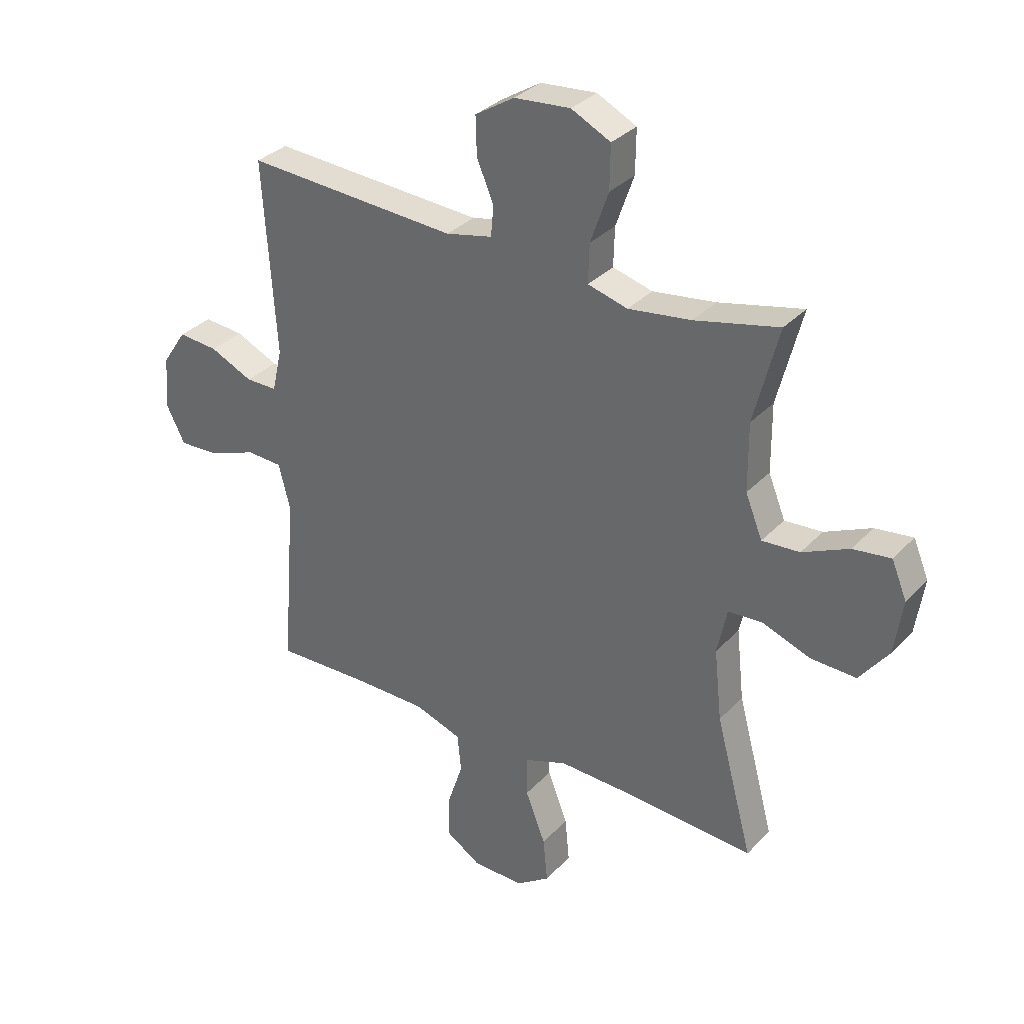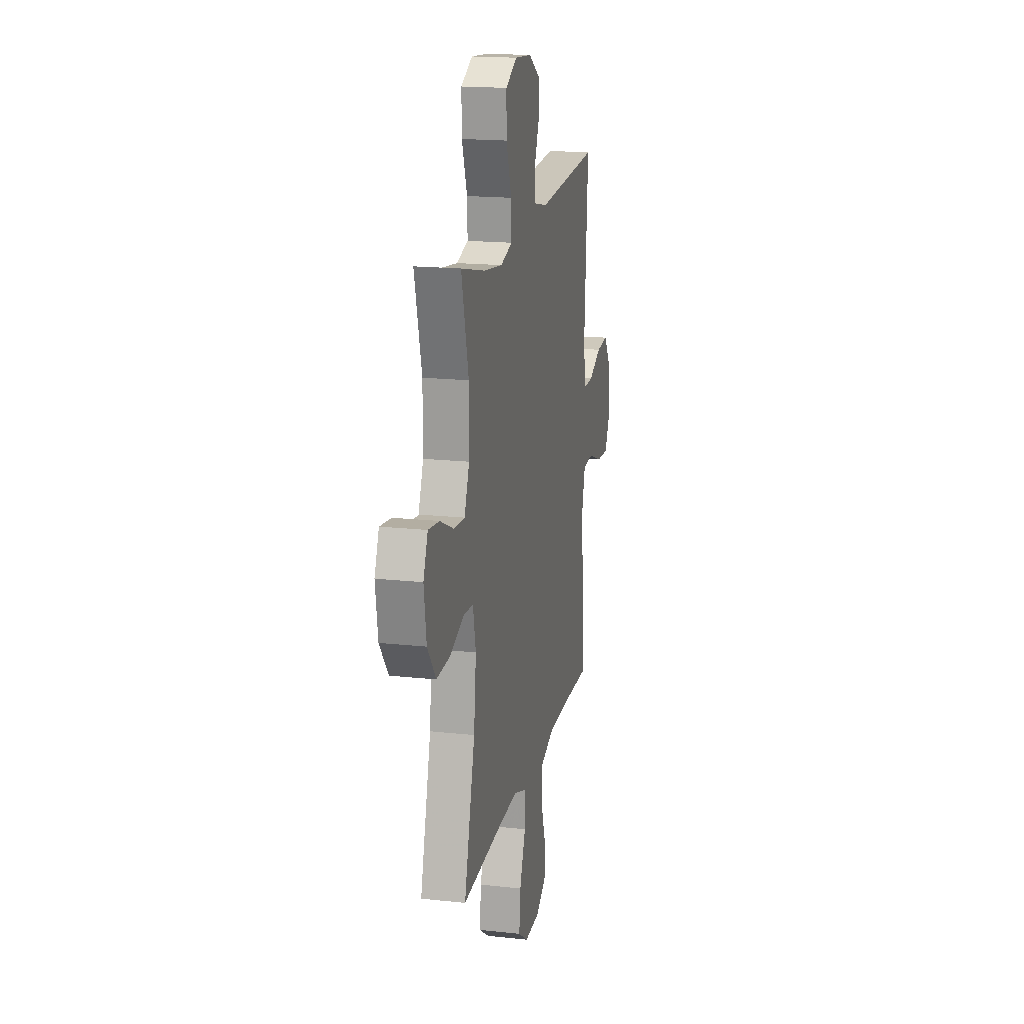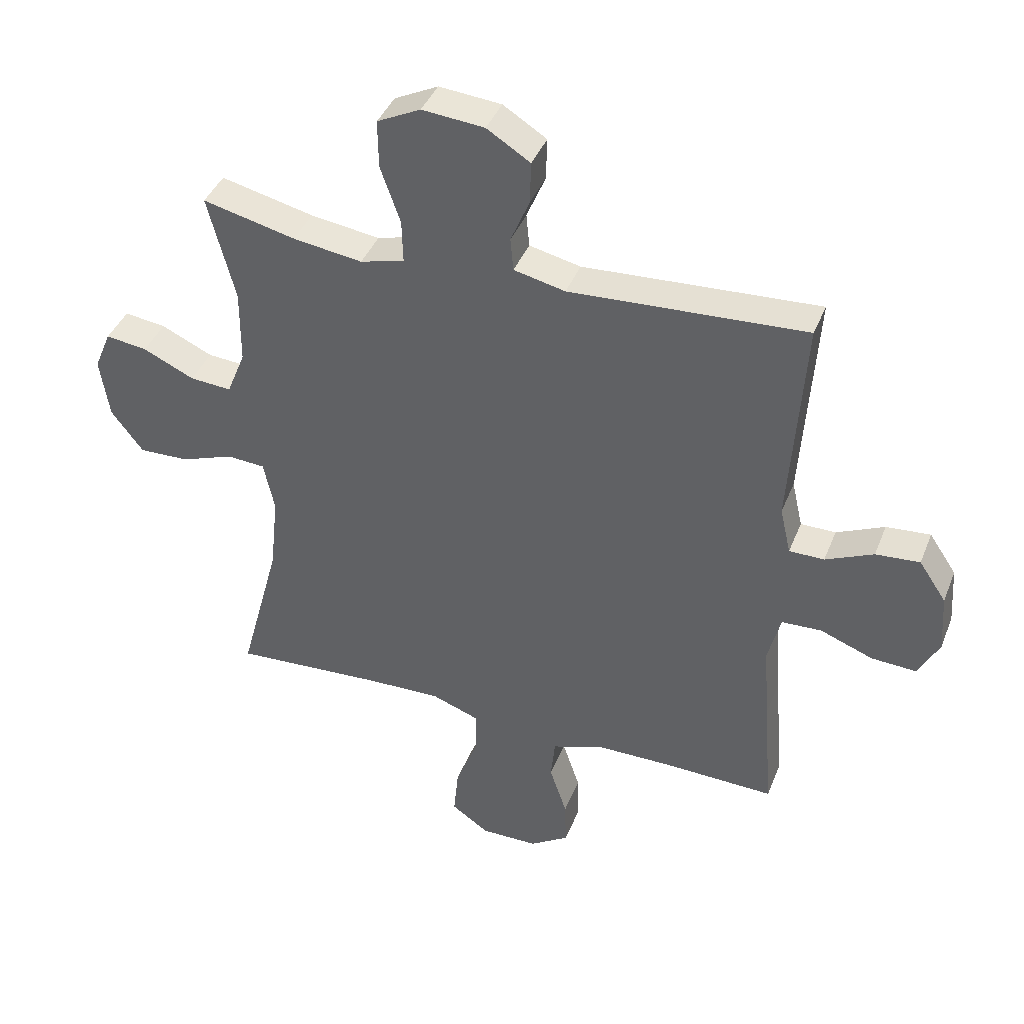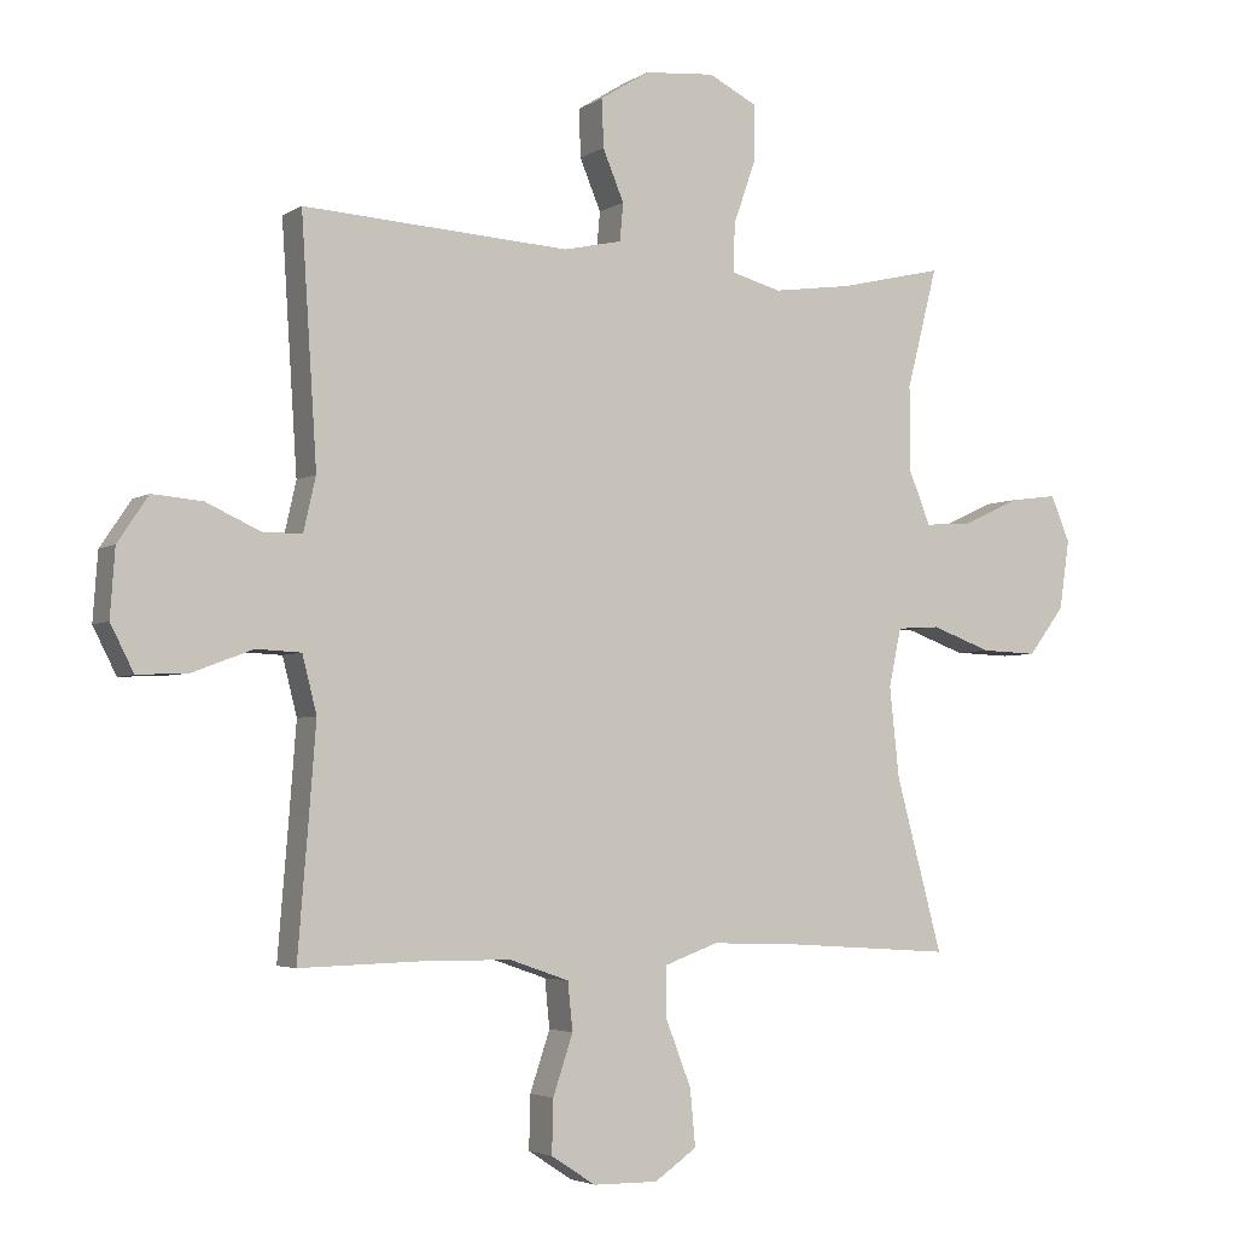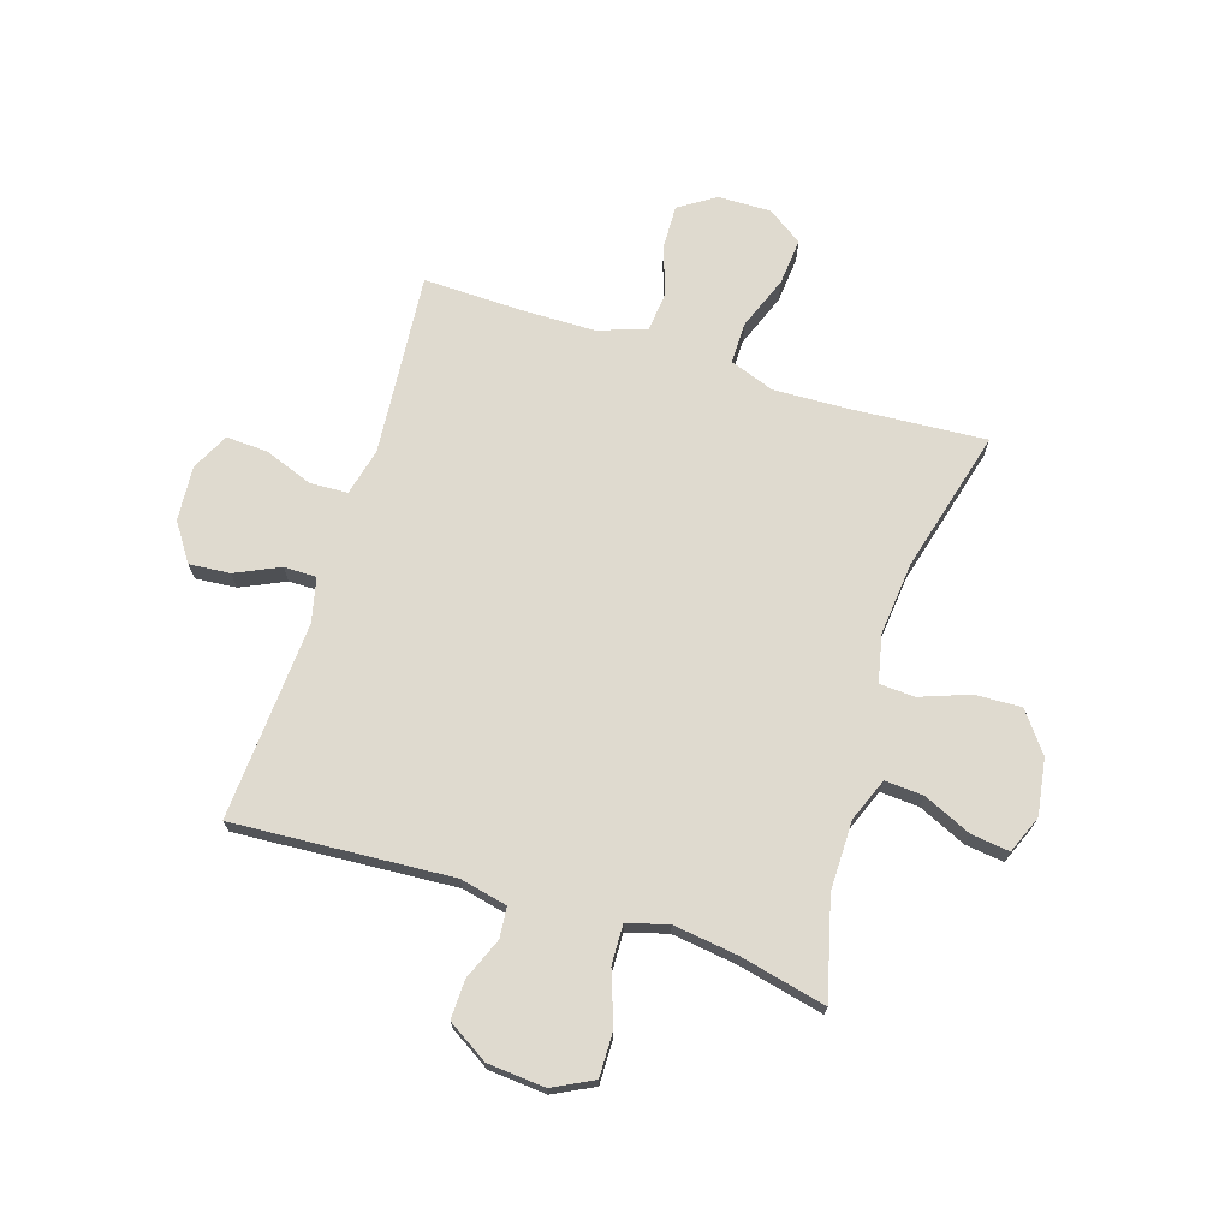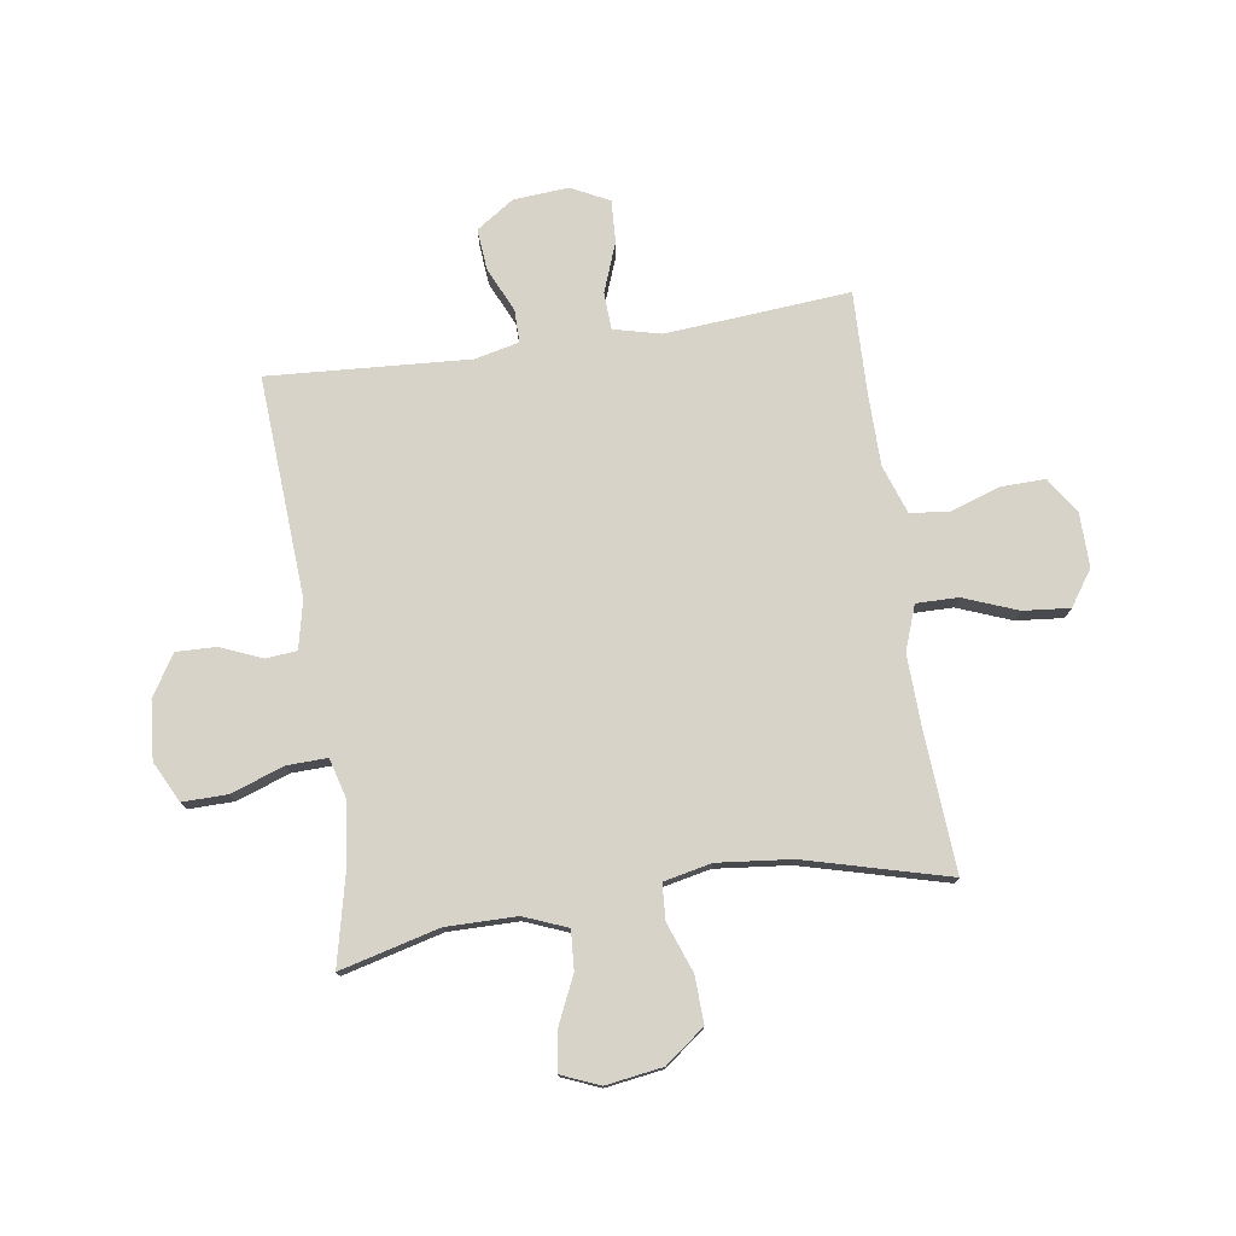
<metadata>
{"format":"obj","ext":"obj","renderer":"f3d","projection":"perspective","resolution":1024,"background":"white","views":[{"elev":32.7,"azim":35.4,"up":"+Z"},{"elev":17.9,"azim":102.1,"up":"+Z"},{"elev":40.8,"azim":-159.4,"up":"+Z"},{"elev":-3.8,"azim":-27.9,"up":"+Z"},{"elev":70.9,"azim":17.3,"up":"+Y"},{"elev":76.5,"azim":81.4,"up":"+Y"}]}
</metadata>
<code>
v -0.5 0.07 -0.5
v -0.484 0.07 -0.303
v -0.474 0.07 -0.173
v -0.495 0.07 -0.09
v -0.561 0.07 -0.087
v -0.648 0.07 -0.12
v -0.723 0.07 -0.124
v -0.757 0.07 -0.057
v -0.75 0.07 0.041
v -0.705 0.07 0.108
v -0.632 0.07 0.102
v -0.553 0.07 0.066
v -0.495 0.07 0.066
v -0.477 0.07 0.145
v -0.5 0.07 0.5
v -0.11 0.07 0.477
v -0.025 0.07 0.496
v -0.02 0.07 0.551
v -0.051 0.07 0.625
v -0.053 0.07 0.695
v 0.019 0.07 0.74
v 0.122 0.07 0.749
v 0.194 0.07 0.713
v 0.193 0.07 0.633
v 0.16 0.07 0.539
v 0.158 0.07 0.468
v 0.231 0.07 0.448
v 0.346 0.07 0.464
v 0.5 0.07 0.5
v 0.455 0.07 0.324
v 0.456 0.07 0.2
v 0.487 0.07 0.123
v 0.556 0.07 0.128
v 0.641 0.07 0.167
v 0.71 0.07 0.176
v 0.738 0.07 0.109
v 0.723 0.07 0.008
v 0.67 0.07 -0.062
v 0.587 0.07 -0.059
v 0.499 0.07 -0.027
v 0.436 0.07 -0.031
v 0.418 0.07 -0.116
v 0.432 0.07 -0.247
v 0.5 0.07 -0.5
v 0.251 0.07 -0.484
v 0.126 0.07 -0.48
v 0.047 0.07 -0.509
v 0.048 0.07 -0.583
v 0.085 0.07 -0.678
v 0.093 0.07 -0.761
v 0.031 0.07 -0.804
v -0.064 0.07 -0.803
v -0.129 0.07 -0.761
v -0.127 0.07 -0.683
v -0.098 0.07 -0.596
v -0.105 0.07 -0.526
v -0.192 0.07 -0.496
v -0.322 0.07 -0.495
v -0.5 0 -0.5
v -0.484 0 -0.303
v -0.474 0 -0.173
v -0.495 0 -0.09
v -0.561 0 -0.087
v -0.648 0 -0.12
v -0.723 0 -0.124
v -0.757 0 -0.057
v -0.75 0 0.041
v -0.705 0 0.108
v -0.632 0 0.102
v -0.553 0 0.066
v -0.495 0 0.066
v -0.477 0 0.145
v -0.5 0 0.5
v -0.11 0 0.477
v -0.025 0 0.496
v -0.02 0 0.551
v -0.051 0 0.625
v -0.053 0 0.695
v 0.019 0 0.74
v 0.122 0 0.749
v 0.194 0 0.713
v 0.193 0 0.633
v 0.16 0 0.539
v 0.158 0 0.468
v 0.231 0 0.448
v 0.346 0 0.464
v 0.5 0 0.5
v 0.455 0 0.324
v 0.456 0 0.2
v 0.487 0 0.123
v 0.556 0 0.128
v 0.641 0 0.167
v 0.71 0 0.176
v 0.738 0 0.109
v 0.723 0 0.008
v 0.67 0 -0.062
v 0.587 0 -0.059
v 0.499 0 -0.027
v 0.436 0 -0.031
v 0.418 0 -0.116
v 0.432 0 -0.247
v 0.5 0 -0.5
v 0.251 0 -0.484
v 0.126 0 -0.48
v 0.047 0 -0.509
v 0.048 0 -0.583
v 0.085 0 -0.678
v 0.093 0 -0.761
v 0.031 0 -0.804
v -0.064 0 -0.803
v -0.129 0 -0.761
v -0.127 0 -0.683
v -0.098 0 -0.596
v -0.105 0 -0.526
v -0.192 0 -0.496
v -0.322 0 -0.495
f 53 54 55
f 52 53 55
f 51 52 55
f 50 51 55
f 49 50 55
f 48 49 55
f 47 48 55 56
f 46 47 56 57
f 43 44 45
f 42 43 45 46
f 46 57 58
f 42 46 58
f 41 42 58
f 38 39 40
f 37 38 40
f 36 37 40
f 35 36 40
f 34 35 40
f 33 34 40
f 32 33 40 41
f 28 29 30
f 27 28 30 31
f 58 1 2
f 41 58 2
f 32 41 2
f 31 32 2
f 27 31 2
f 26 27 2
f 23 24 25
f 22 23 25
f 21 22 25
f 20 21 25
f 19 20 25
f 18 19 25
f 14 15 16
f 13 14 16 17
f 10 11 12
f 9 10 12
f 8 9 12
f 7 8 12
f 6 7 12
f 5 6 12
f 4 5 12 13
f 3 4 13 17
f 26 2 3 17
f 17 18 25 26
f 113 112 111
f 113 111 110
f 113 110 109
f 113 109 108
f 113 108 107
f 113 107 106
f 114 113 106 105
f 115 114 105 104
f 103 102 101
f 104 103 101 100
f 116 115 104
f 116 104 100
f 116 100 99
f 98 97 96
f 98 96 95
f 98 95 94
f 98 94 93
f 98 93 92
f 98 92 91
f 99 98 91 90
f 88 87 86
f 89 88 86 85
f 60 59 116
f 60 116 99
f 60 99 90
f 60 90 89
f 60 89 85
f 60 85 84
f 83 82 81
f 83 81 80
f 83 80 79
f 83 79 78
f 83 78 77
f 83 77 76
f 74 73 72
f 75 74 72 71
f 70 69 68
f 70 68 67
f 70 67 66
f 70 66 65
f 70 65 64
f 70 64 63
f 71 70 63 62
f 75 71 62 61
f 75 61 60 84
f 84 83 76 75
f 1 59 60 2
f 2 60 61 3
f 3 61 62 4
f 4 62 63 5
f 5 63 64 6
f 6 64 65 7
f 7 65 66 8
f 8 66 67 9
f 9 67 68 10
f 10 68 69 11
f 11 69 70 12
f 12 70 71 13
f 13 71 72 14
f 14 72 73 15
f 15 73 74 16
f 16 74 75 17
f 17 75 76 18
f 18 76 77 19
f 19 77 78 20
f 20 78 79 21
f 21 79 80 22
f 22 80 81 23
f 23 81 82 24
f 24 82 83 25
f 25 83 84 26
f 26 84 85 27
f 27 85 86 28
f 28 86 87 29
f 29 87 88 30
f 30 88 89 31
f 31 89 90 32
f 32 90 91 33
f 33 91 92 34
f 34 92 93 35
f 35 93 94 36
f 36 94 95 37
f 37 95 96 38
f 38 96 97 39
f 39 97 98 40
f 40 98 99 41
f 41 99 100 42
f 42 100 101 43
f 43 101 102 44
f 44 102 103 45
f 45 103 104 46
f 46 104 105 47
f 47 105 106 48
f 48 106 107 49
f 49 107 108 50
f 50 108 109 51
f 51 109 110 52
f 52 110 111 53
f 53 111 112 54
f 54 112 113 55
f 55 113 114 56
f 56 114 115 57
f 57 115 116 58
f 58 116 59 1

</code>
